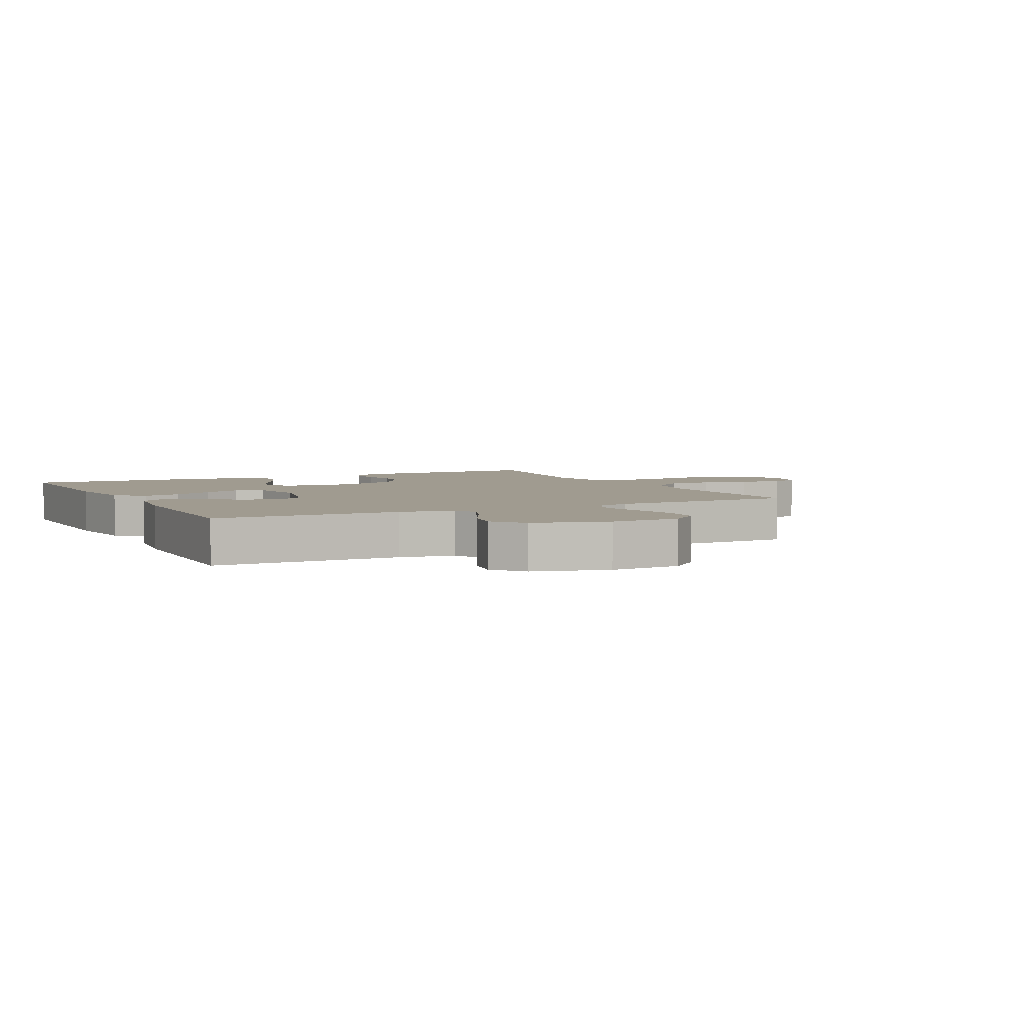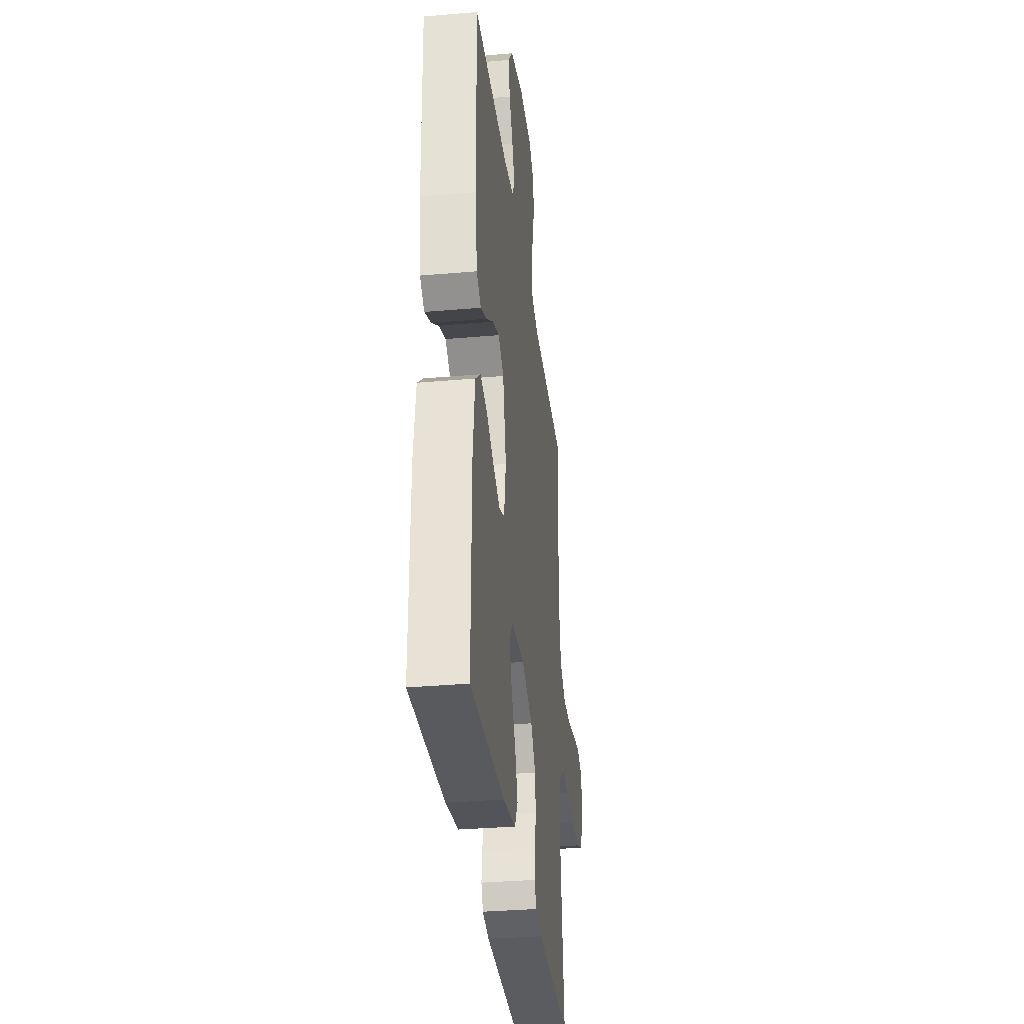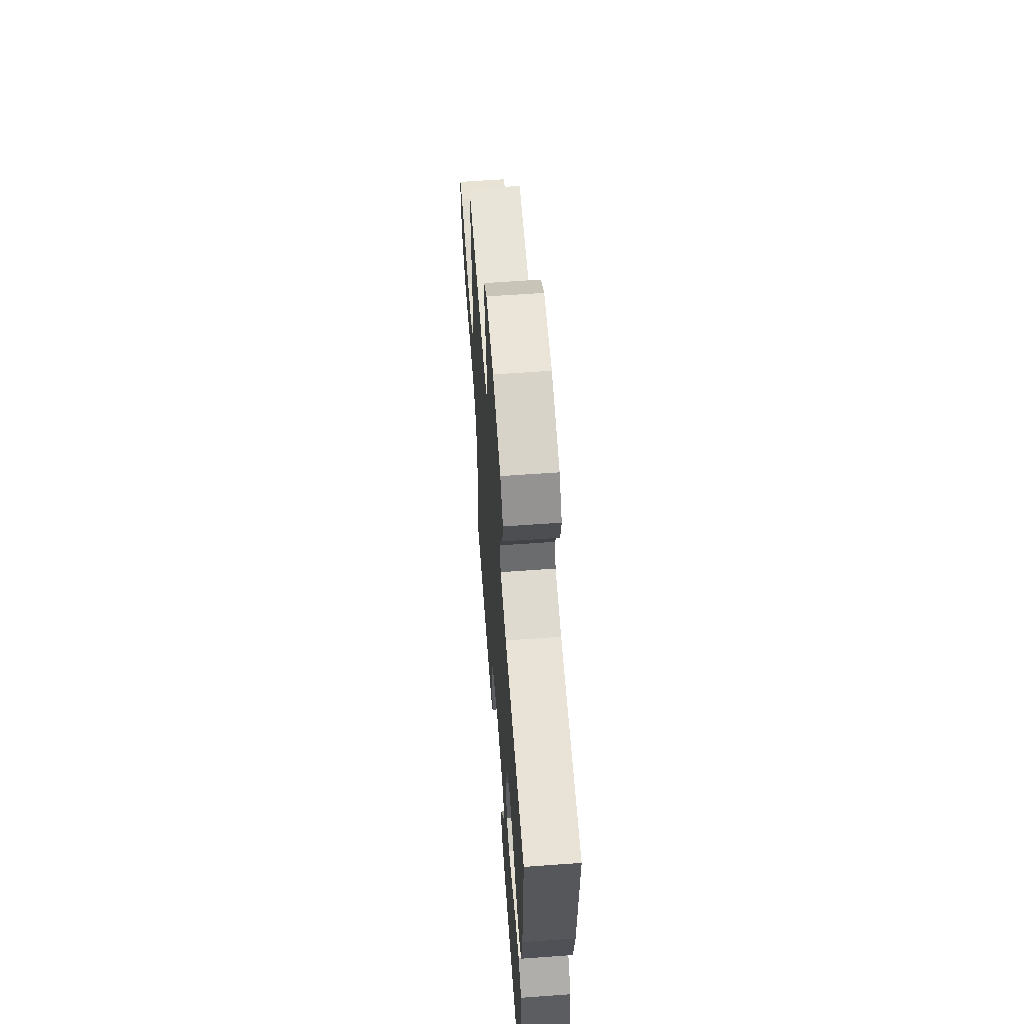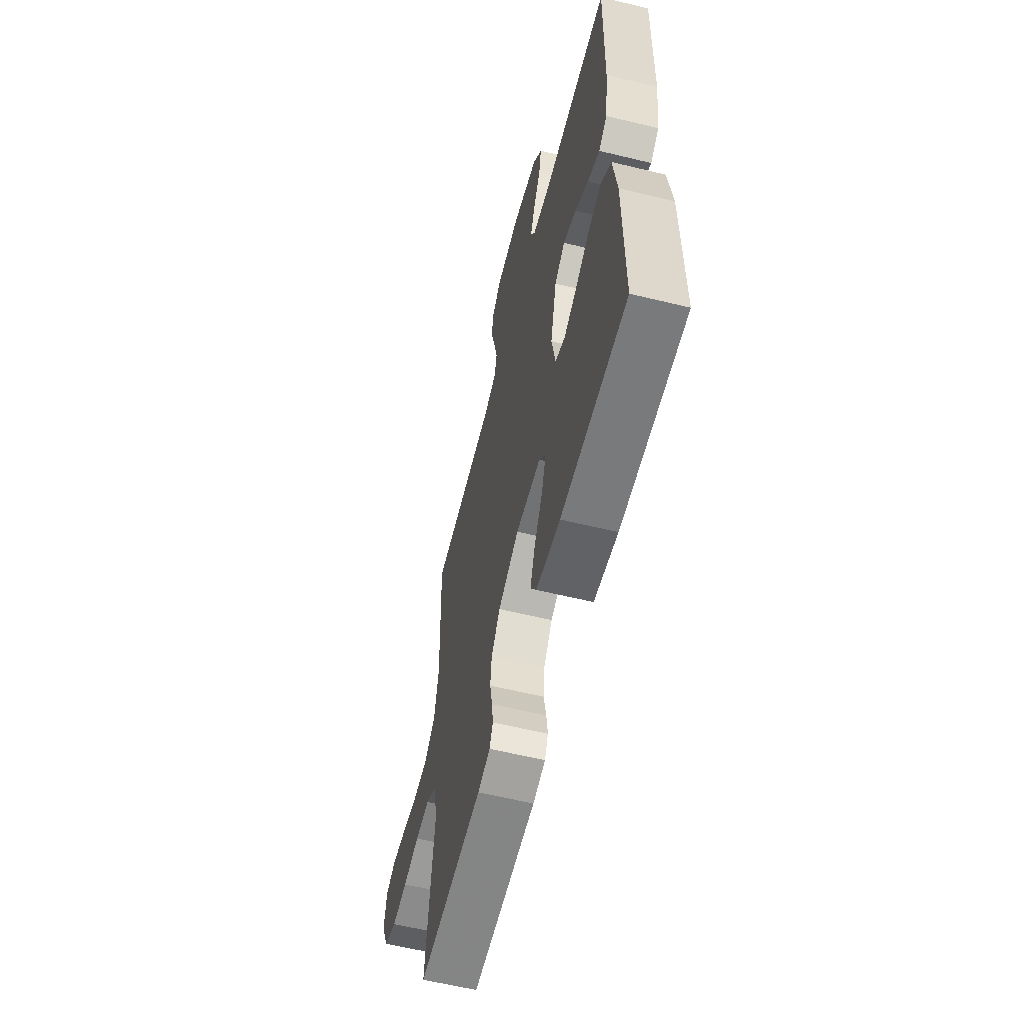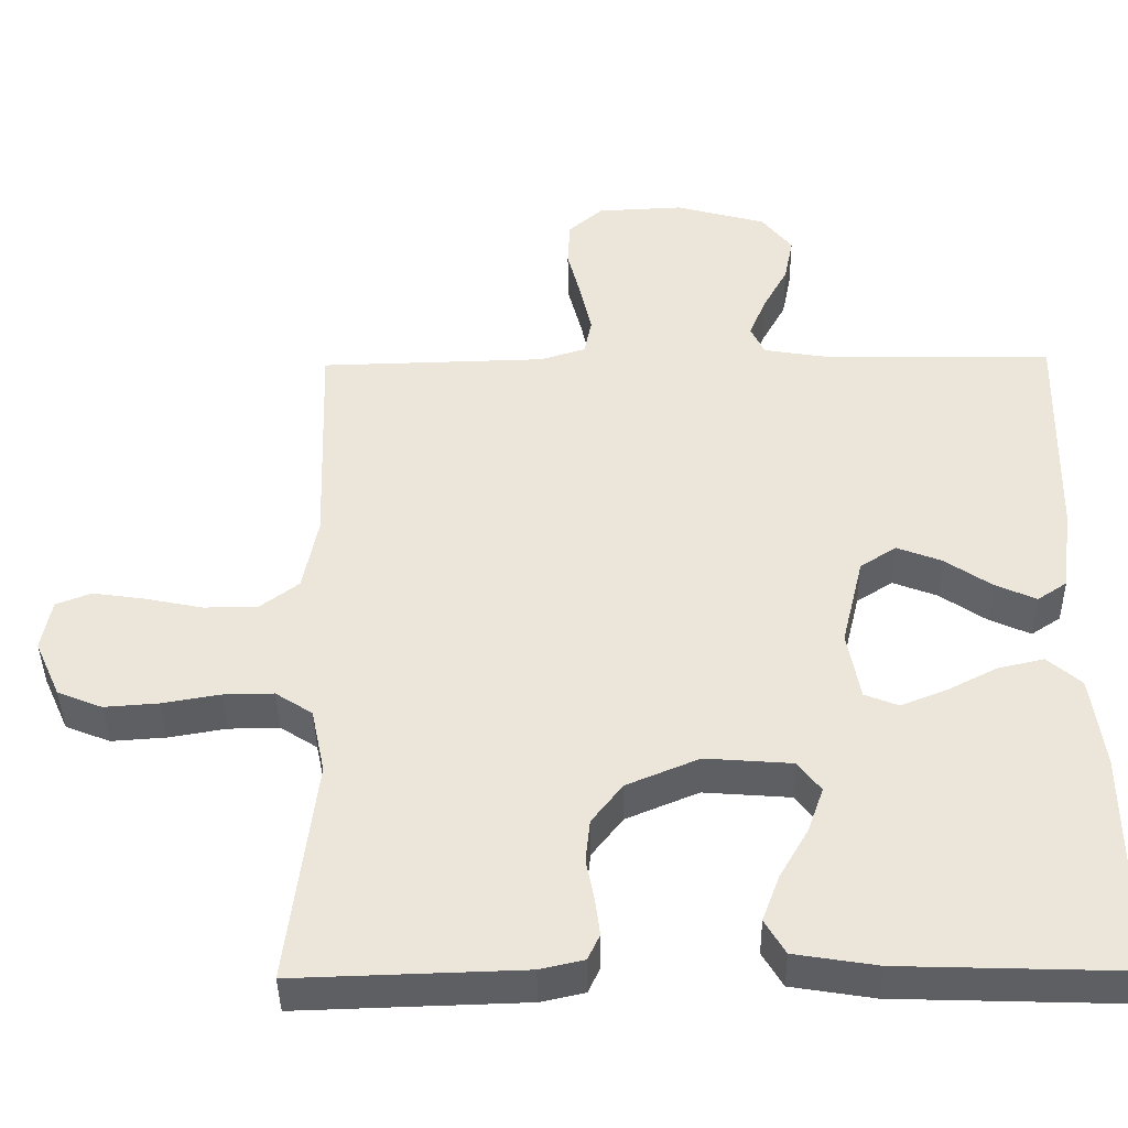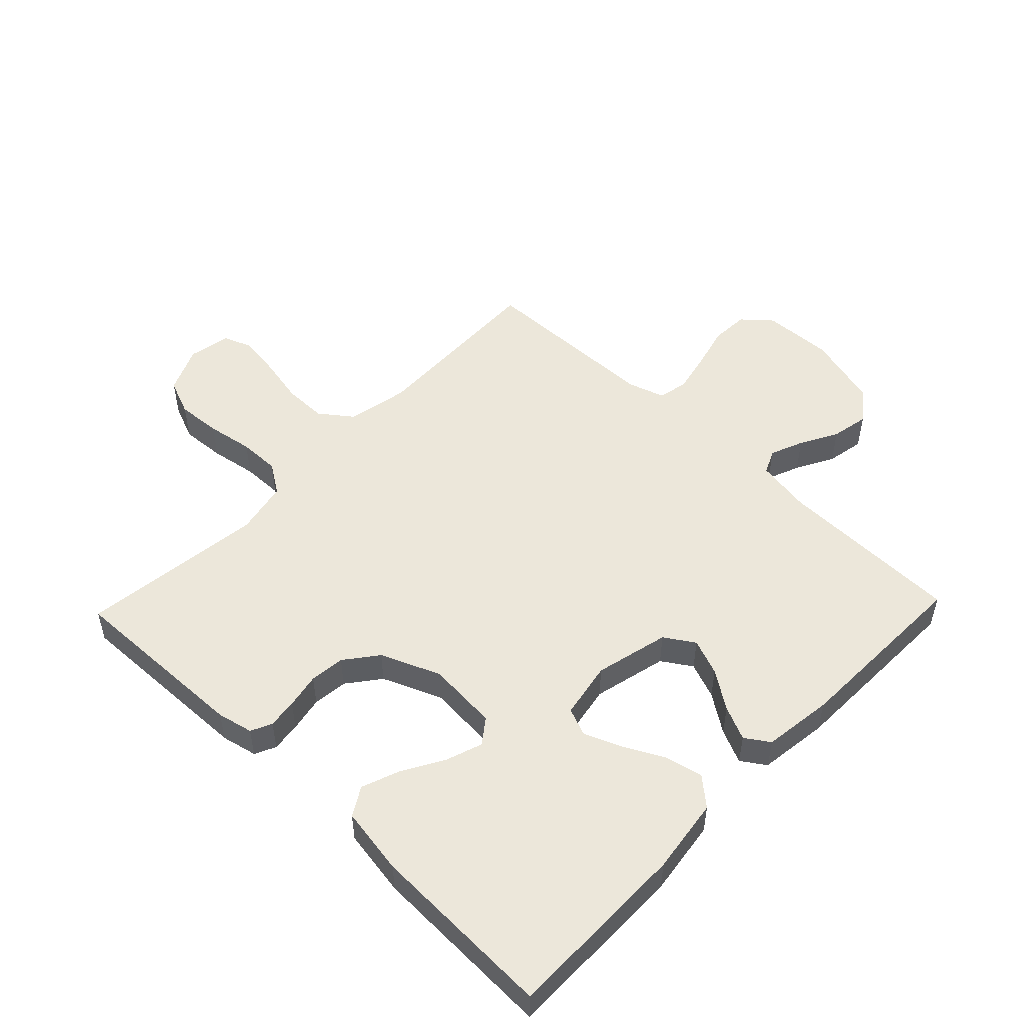
<metadata>
{"format":"obj","ext":"obj","renderer":"f3d","projection":"perspective","resolution":1024,"background":"white","views":[{"elev":4.2,"azim":-26.7,"up":"+Y"},{"elev":-33.2,"azim":-83.1,"up":"+Z"},{"elev":61.6,"azim":-94.2,"up":"+Z"},{"elev":-59.9,"azim":-104.0,"up":"+Z"},{"elev":-41.1,"azim":-179.1,"up":"+Z"},{"elev":51.4,"azim":-136.2,"up":"+Y"}]}
</metadata>
<code>
v -0.5 0.07 0.5
v -0.2 0.07 0.505
v -0.111 0.07 0.52
v -0.093 0.07 0.559
v -0.115 0.07 0.613
v -0.148 0.07 0.674
v -0.16 0.07 0.735
v -0.12 0.07 0.786
v 0 0.07 0.819
v 0.114 0.07 0.814
v 0.16 0.07 0.774
v 0.163 0.07 0.712
v 0.145 0.07 0.642
v 0.13 0.07 0.575
v 0.14 0.07 0.526
v 0.2 0.07 0.507
v 0.5 0.07 0.5
v 0.49 0.07 0.2
v 0.51 0.07 0.1
v 0.562 0.07 0.061
v 0.633 0.07 0.061
v 0.71 0.07 0.077
v 0.778 0.07 0.087
v 0.825 0.07 0.069
v 0.838 0.07 0
v 0.804 0.07 -0.076
v 0.745 0.07 -0.1
v 0.673 0.07 -0.095
v 0.597 0.07 -0.082
v 0.53 0.07 -0.081
v 0.481 0.07 -0.113
v 0.463 0.07 -0.2
v 0.5 0.07 -0.5
v 0.2 0.07 -0.491
v 0.142 0.07 -0.478
v 0.126 0.07 -0.444
v 0.132 0.07 -0.396
v 0.143 0.07 -0.339
v 0.137 0.07 -0.282
v 0.096 0.07 -0.229
v 0 0.07 -0.189
v -0.115 0.07 -0.198
v -0.145 0.07 -0.238
v -0.124 0.07 -0.298
v -0.086 0.07 -0.364
v -0.063 0.07 -0.426
v -0.09 0.07 -0.472
v -0.2 0.07 -0.49
v -0.5 0.07 -0.5
v -0.498 0.07 -0.2
v -0.481 0.07 -0.077
v -0.436 0.07 -0.038
v -0.375 0.07 -0.052
v -0.309 0.07 -0.086
v -0.249 0.07 -0.11
v -0.204 0.07 -0.092
v -0.187 0.07 0
v -0.216 0.07 0.12
v -0.264 0.07 0.151
v -0.323 0.07 0.128
v -0.384 0.07 0.086
v -0.439 0.07 0.061
v -0.478 0.07 0.087
v -0.493 0.07 0.2
v -0.5 0 0.5
v -0.2 0 0.505
v -0.111 0 0.52
v -0.093 0 0.559
v -0.115 0 0.613
v -0.148 0 0.674
v -0.16 0 0.735
v -0.12 0 0.786
v 0 0 0.819
v 0.114 0 0.814
v 0.16 0 0.774
v 0.163 0 0.712
v 0.145 0 0.642
v 0.13 0 0.575
v 0.14 0 0.526
v 0.2 0 0.507
v 0.5 0 0.5
v 0.49 0 0.2
v 0.51 0 0.1
v 0.562 0 0.061
v 0.633 0 0.061
v 0.71 0 0.077
v 0.778 0 0.087
v 0.825 0 0.069
v 0.838 0 0
v 0.804 0 -0.076
v 0.745 0 -0.1
v 0.673 0 -0.095
v 0.597 0 -0.082
v 0.53 0 -0.081
v 0.481 0 -0.113
v 0.463 0 -0.2
v 0.5 0 -0.5
v 0.2 0 -0.491
v 0.142 0 -0.478
v 0.126 0 -0.444
v 0.132 0 -0.396
v 0.143 0 -0.339
v 0.137 0 -0.282
v 0.096 0 -0.229
v 0 0 -0.189
v -0.115 0 -0.198
v -0.145 0 -0.238
v -0.124 0 -0.298
v -0.086 0 -0.364
v -0.063 0 -0.426
v -0.09 0 -0.472
v -0.2 0 -0.49
v -0.5 0 -0.5
v -0.498 0 -0.2
v -0.481 0 -0.077
v -0.436 0 -0.038
v -0.375 0 -0.052
v -0.309 0 -0.086
v -0.249 0 -0.11
v -0.204 0 -0.092
v -0.187 0 0
v -0.216 0 0.12
v -0.264 0 0.151
v -0.323 0 0.128
v -0.384 0 0.086
v -0.439 0 0.061
v -0.478 0 0.087
v -0.493 0 0.2
f 63 64 1 2
f 60 61 62 63
f 59 60 63 2
f 58 59 2 3
f 57 58 3 4
f 51 52 53 54
f 51 54 55
f 50 51 55
f 49 50 55
f 48 49 55 56
f 44 45 46 47
f 43 44 47 48
f 35 36 37 38
f 33 34 35 38
f 32 33 38 39
f 31 32 39 40
f 26 27 28 29
f 26 29 30
f 25 26 30
f 24 25 30
f 21 22 23 24
f 21 24 30
f 20 21 30 31
f 16 17 18
f 15 16 18 19
f 10 11 12 13
f 10 13 14
f 9 10 14
f 8 9 14 15
f 5 6 7 8
f 4 5 8 15
f 43 48 56 57
f 42 43 57 4
f 41 42 4 15
f 40 41 15 19
f 19 20 31 40
f 66 65 128 127
f 127 126 125 124
f 66 127 124 123
f 67 66 123 122
f 68 67 122 121
f 118 117 116 115
f 119 118 115
f 119 115 114
f 119 114 113
f 120 119 113 112
f 111 110 109 108
f 112 111 108 107
f 102 101 100 99
f 102 99 98 97
f 103 102 97 96
f 104 103 96 95
f 93 92 91 90
f 94 93 90
f 94 90 89
f 94 89 88
f 88 87 86 85
f 94 88 85
f 95 94 85 84
f 82 81 80
f 83 82 80 79
f 77 76 75 74
f 78 77 74
f 78 74 73
f 79 78 73 72
f 72 71 70 69
f 79 72 69 68
f 121 120 112 107
f 68 121 107 106
f 79 68 106 105
f 83 79 105 104
f 104 95 84 83
f 1 65 66 2
f 2 66 67 3
f 3 67 68 4
f 4 68 69 5
f 5 69 70 6
f 6 70 71 7
f 7 71 72 8
f 8 72 73 9
f 9 73 74 10
f 10 74 75 11
f 11 75 76 12
f 12 76 77 13
f 13 77 78 14
f 14 78 79 15
f 15 79 80 16
f 16 80 81 17
f 17 81 82 18
f 18 82 83 19
f 19 83 84 20
f 20 84 85 21
f 21 85 86 22
f 22 86 87 23
f 23 87 88 24
f 24 88 89 25
f 25 89 90 26
f 26 90 91 27
f 27 91 92 28
f 28 92 93 29
f 29 93 94 30
f 30 94 95 31
f 31 95 96 32
f 32 96 97 33
f 33 97 98 34
f 34 98 99 35
f 35 99 100 36
f 36 100 101 37
f 37 101 102 38
f 38 102 103 39
f 39 103 104 40
f 40 104 105 41
f 41 105 106 42
f 42 106 107 43
f 43 107 108 44
f 44 108 109 45
f 45 109 110 46
f 46 110 111 47
f 47 111 112 48
f 48 112 113 49
f 49 113 114 50
f 50 114 115 51
f 51 115 116 52
f 52 116 117 53
f 53 117 118 54
f 54 118 119 55
f 55 119 120 56
f 56 120 121 57
f 57 121 122 58
f 58 122 123 59
f 59 123 124 60
f 60 124 125 61
f 61 125 126 62
f 62 126 127 63
f 63 127 128 64
f 64 128 65 1

</code>
